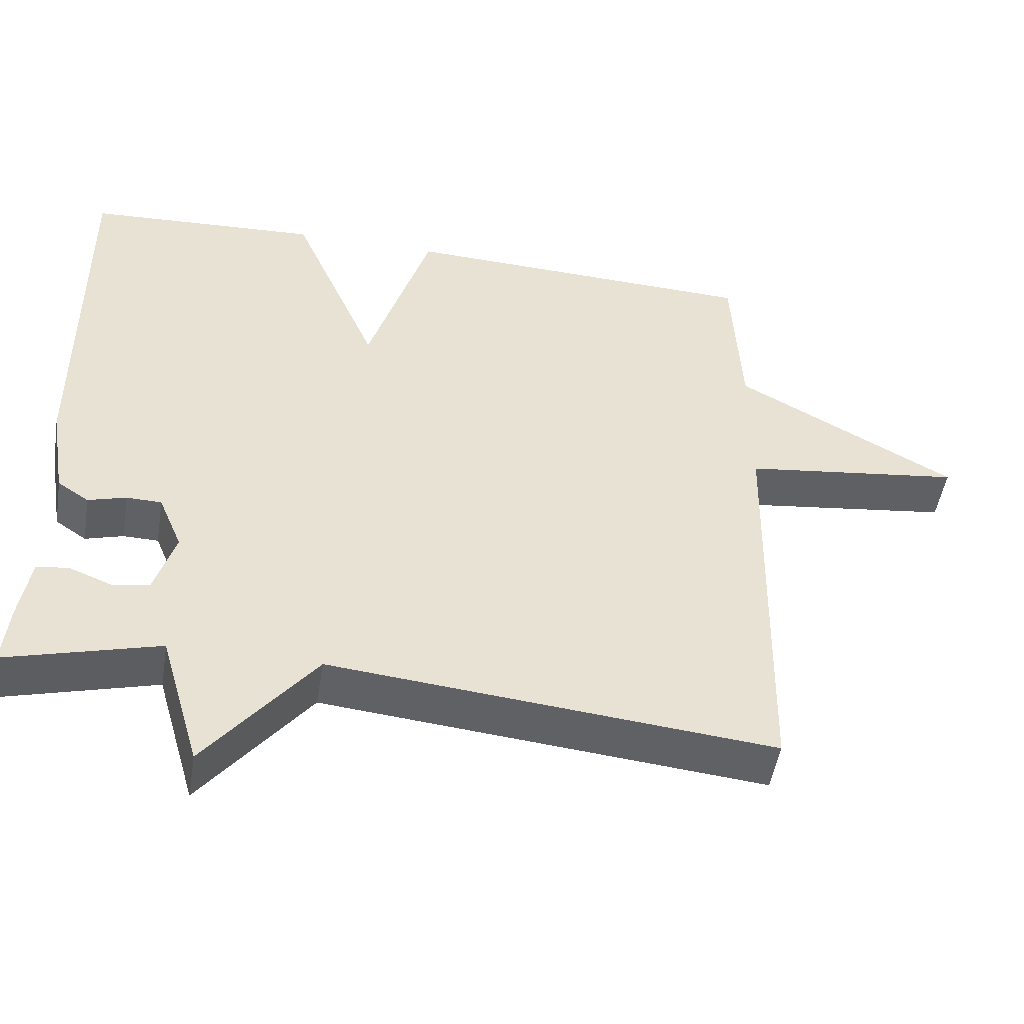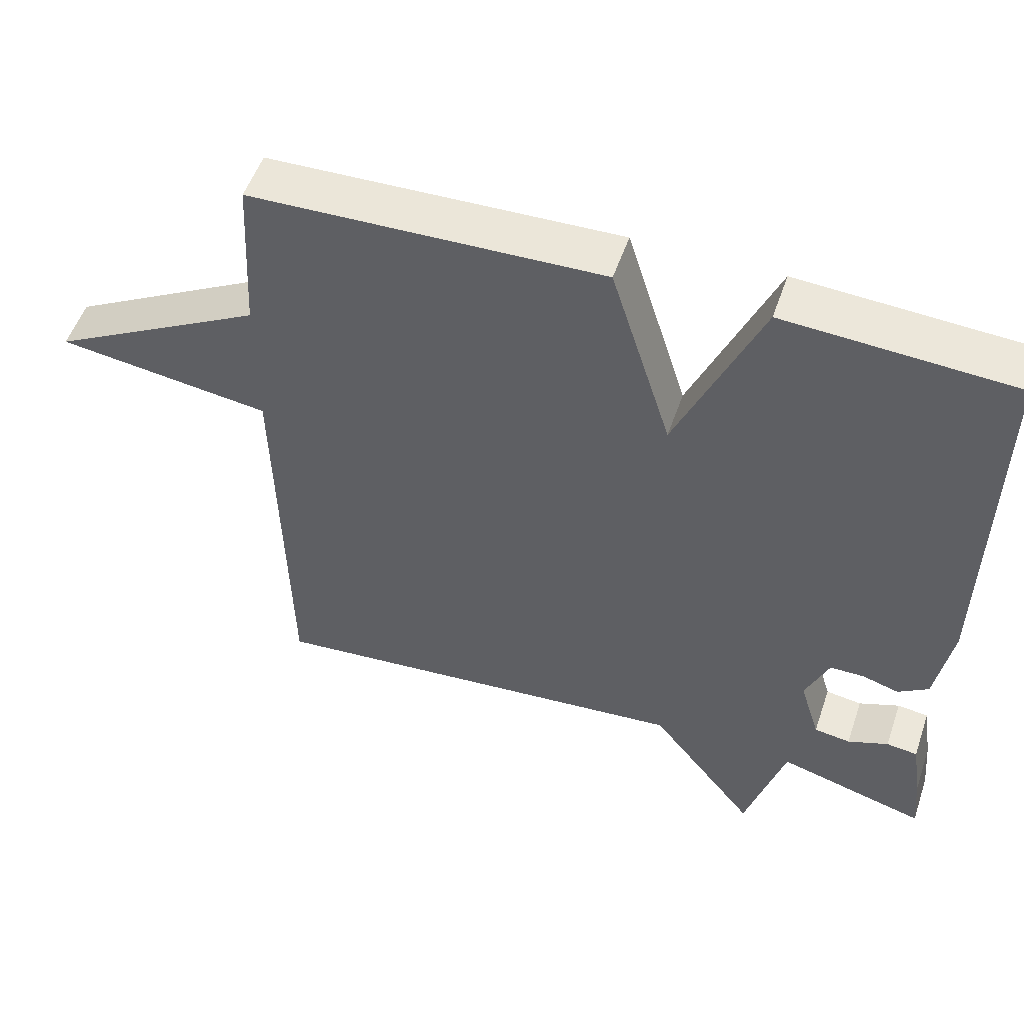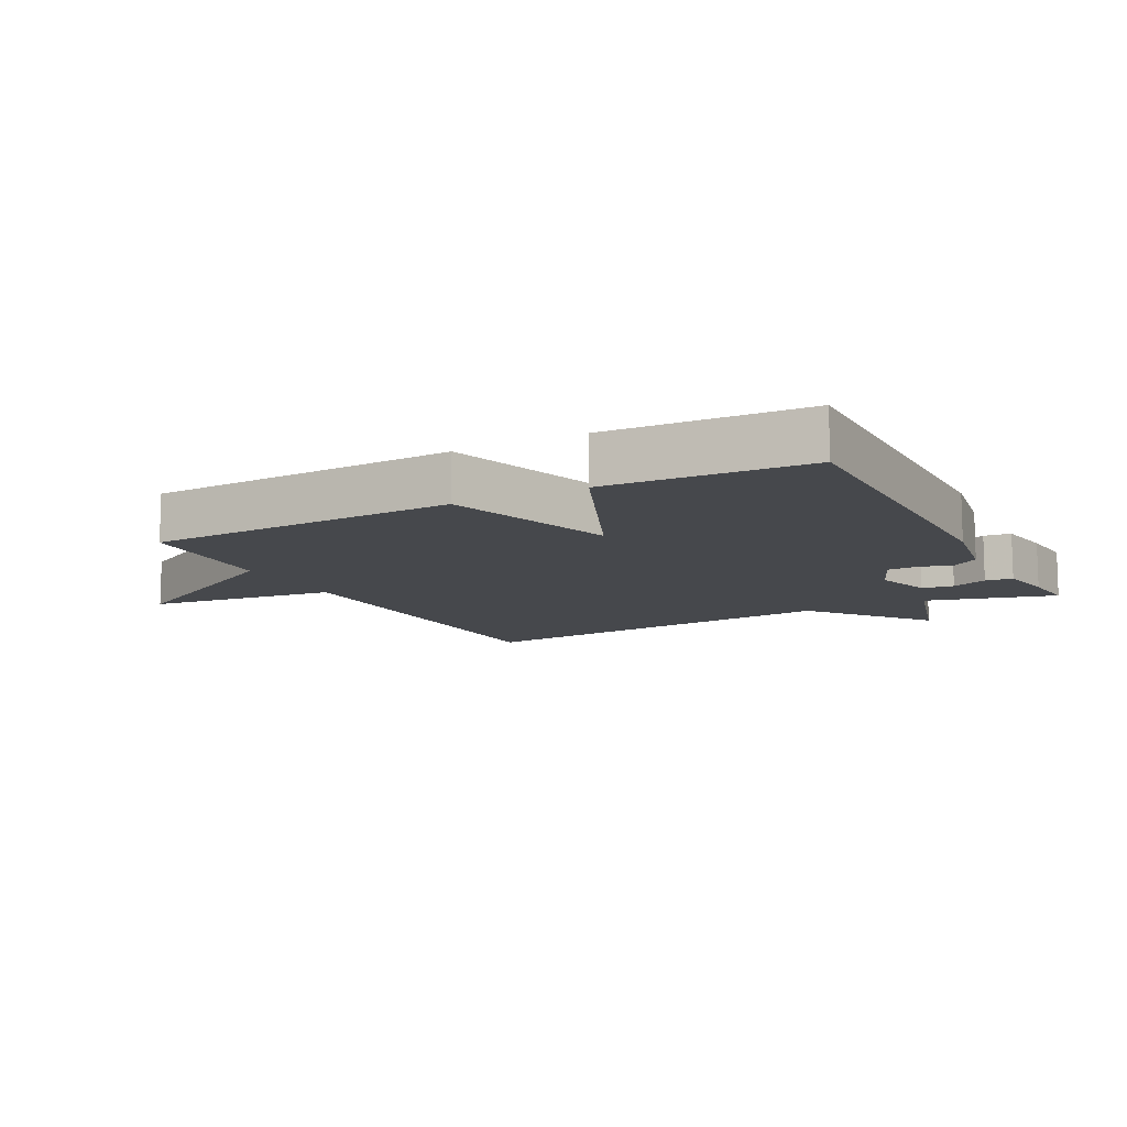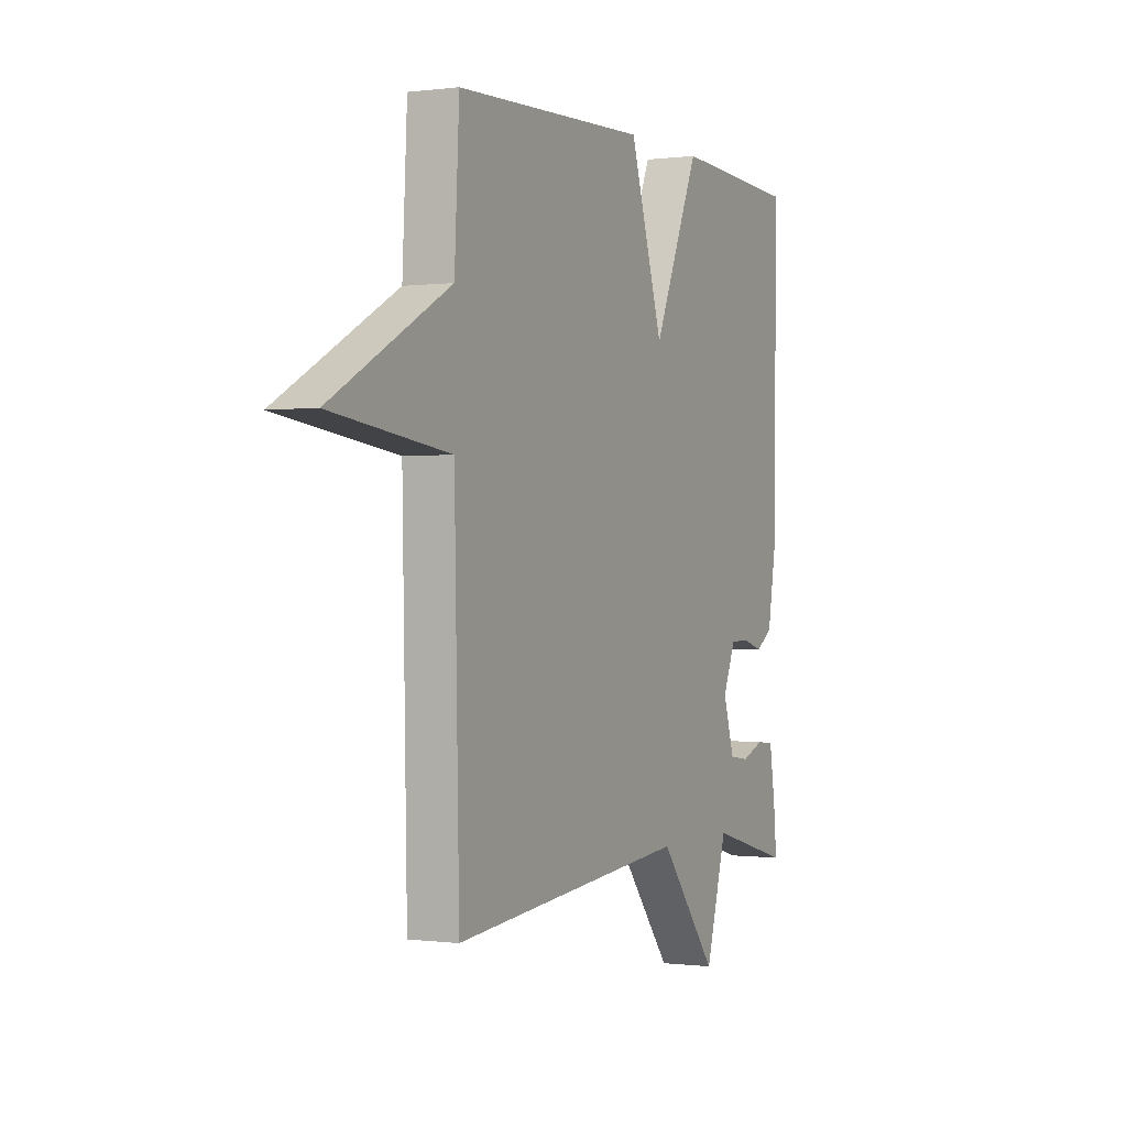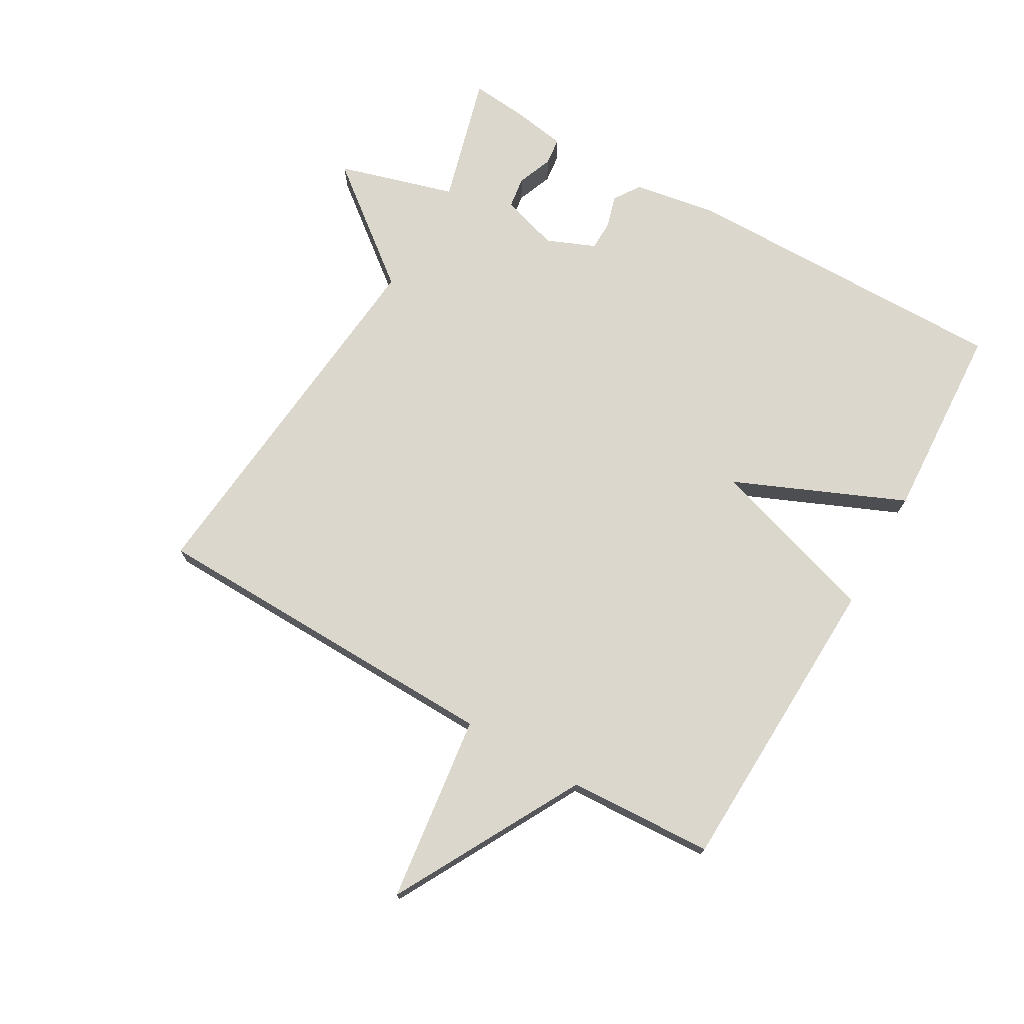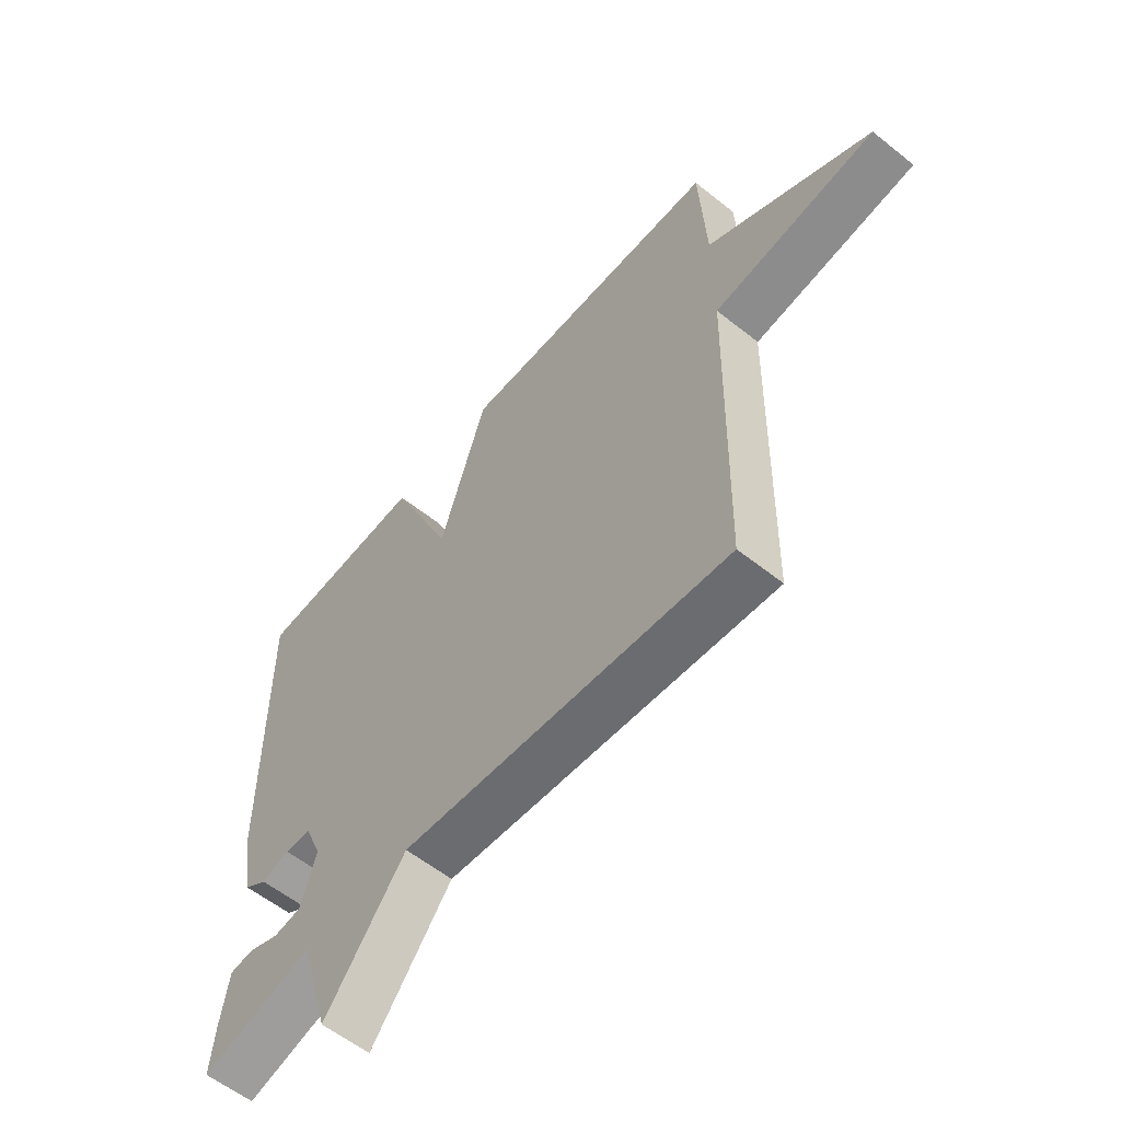
<metadata>
{"format":"obj","ext":"obj","renderer":"f3d","projection":"perspective","resolution":1024,"background":"white","views":[{"elev":-49.6,"azim":170.7,"up":"+Z"},{"elev":52.8,"azim":18.8,"up":"+Z"},{"elev":-11.2,"azim":28.0,"up":"+Y"},{"elev":-0.1,"azim":-63.7,"up":"+Z"},{"elev":73.3,"azim":-60.1,"up":"+Y"},{"elev":-58.3,"azim":-129.5,"up":"+Z"}]}
</metadata>
<code>
v -0.5 0.07 -0.5
v -0.512 0.07 0.07
v -0.809 0.07 0.108
v -0.512 0.07 0.27
v -0.5 0.07 0.5
v -0.014 0.07 0.517
v 0.07 0.07 0.248
v 0.186 0.07 0.517
v 0.5 0.07 0.5
v 0.495 0.07 -0.025
v 0.473 0.07 -0.155
v 0.431 0.07 -0.183
v 0.38 0.07 -0.168
v 0.333 0.07 -0.169
v 0.301 0.07 -0.245
v 0.329 0.07 -0.336
v 0.379 0.07 -0.343
v 0.435 0.07 -0.321
v 0.478 0.07 -0.326
v 0.492 0.07 -0.415
v 0.5 0.07 -0.5
v 0.296 0.07 -0.444
v 0.242 0.07 -0.629
v 0.096 0.07 -0.444
v -0.5 0 -0.5
v -0.512 0 0.07
v -0.809 0 0.108
v -0.512 0 0.27
v -0.5 0 0.5
v -0.014 0 0.517
v 0.07 0 0.248
v 0.186 0 0.517
v 0.5 0 0.5
v 0.495 0 -0.025
v 0.473 0 -0.155
v 0.431 0 -0.183
v 0.38 0 -0.168
v 0.333 0 -0.169
v 0.301 0 -0.245
v 0.329 0 -0.336
v 0.379 0 -0.343
v 0.435 0 -0.321
v 0.478 0 -0.326
v 0.492 0 -0.415
v 0.5 0 -0.5
v 0.296 0 -0.444
v 0.242 0 -0.629
v 0.096 0 -0.444
f 22 23 24
f 20 21 22
f 19 20 22
f 18 19 22
f 17 18 22
f 16 17 22 24
f 24 1 2
f 16 24 2
f 15 16 2
f 11 12 13
f 10 11 13
f 9 10 13
f 8 9 13
f 7 8 13
f 7 13 14
f 4 5 6 7
f 2 3 4 7
f 2 7 14 15
f 48 47 46
f 46 45 44
f 46 44 43
f 46 43 42
f 46 42 41
f 48 46 41 40
f 26 25 48
f 26 48 40
f 26 40 39
f 37 36 35
f 37 35 34
f 37 34 33
f 37 33 32
f 37 32 31
f 38 37 31
f 31 30 29 28
f 31 28 27 26
f 39 38 31 26
f 1 25 26 2
f 2 26 27 3
f 3 27 28 4
f 4 28 29 5
f 5 29 30 6
f 6 30 31 7
f 7 31 32 8
f 8 32 33 9
f 9 33 34 10
f 10 34 35 11
f 11 35 36 12
f 12 36 37 13
f 13 37 38 14
f 14 38 39 15
f 15 39 40 16
f 16 40 41 17
f 17 41 42 18
f 18 42 43 19
f 19 43 44 20
f 20 44 45 21
f 21 45 46 22
f 22 46 47 23
f 23 47 48 24
f 24 48 25 1

</code>
